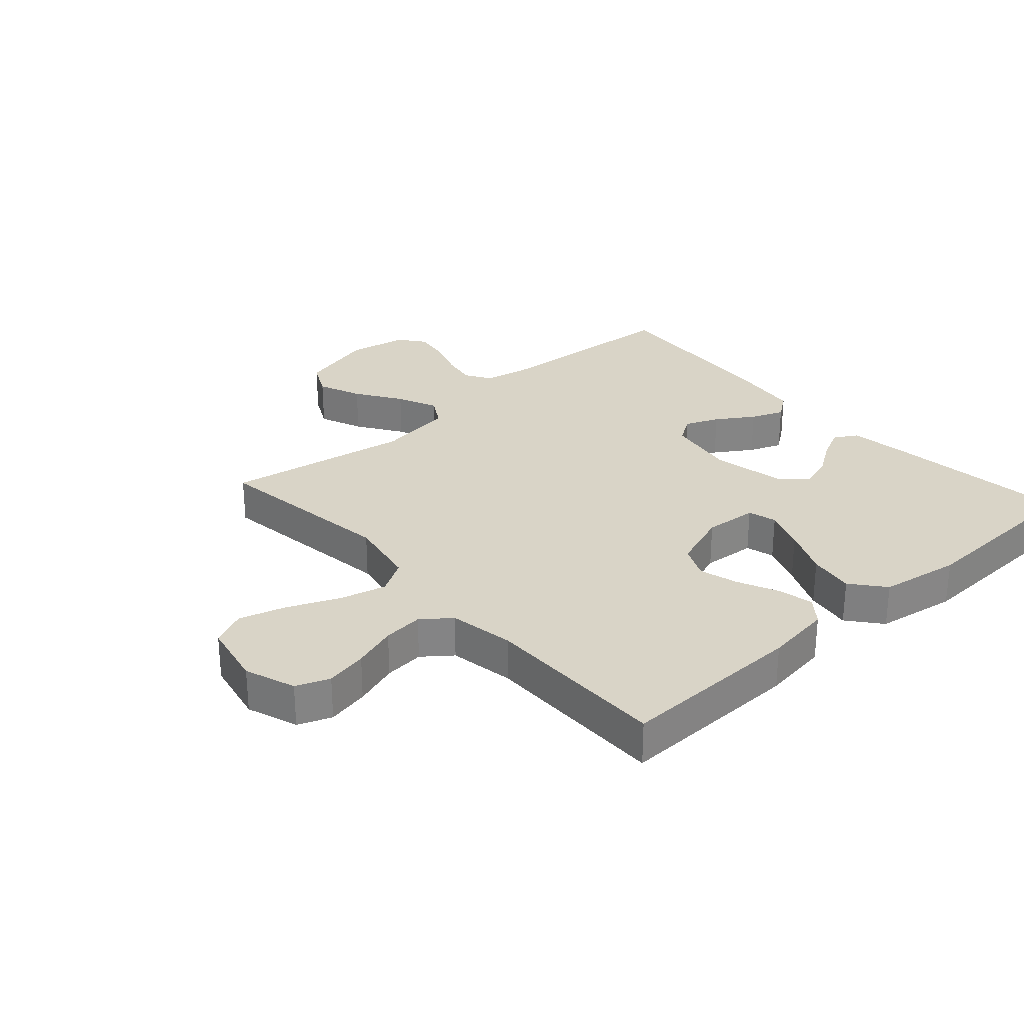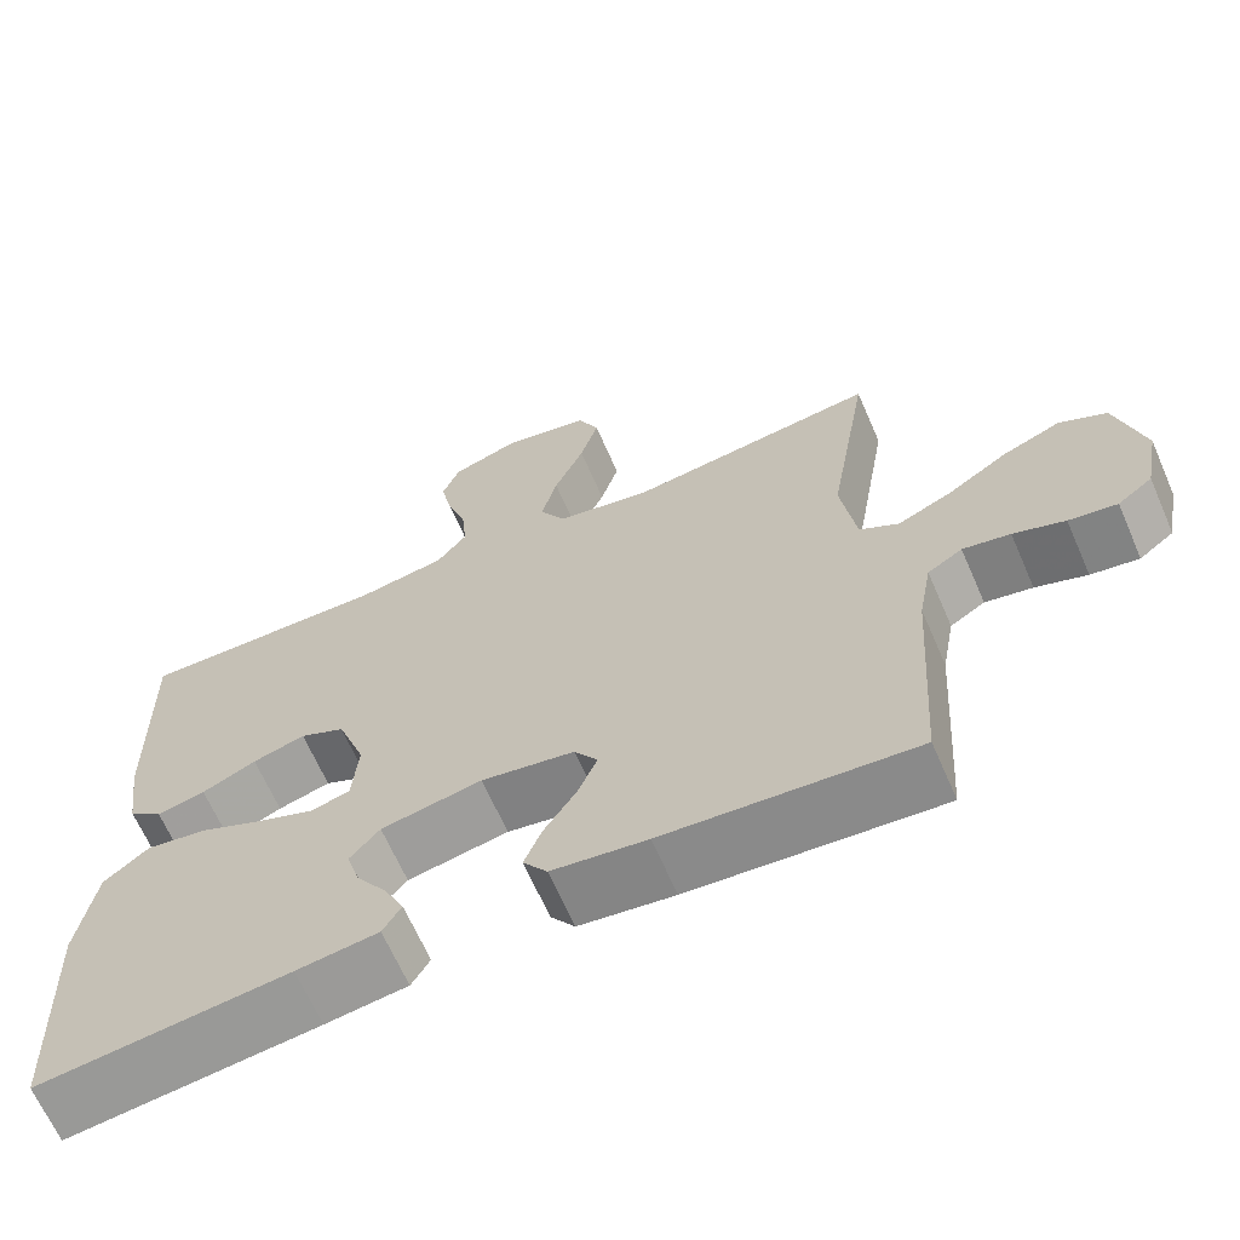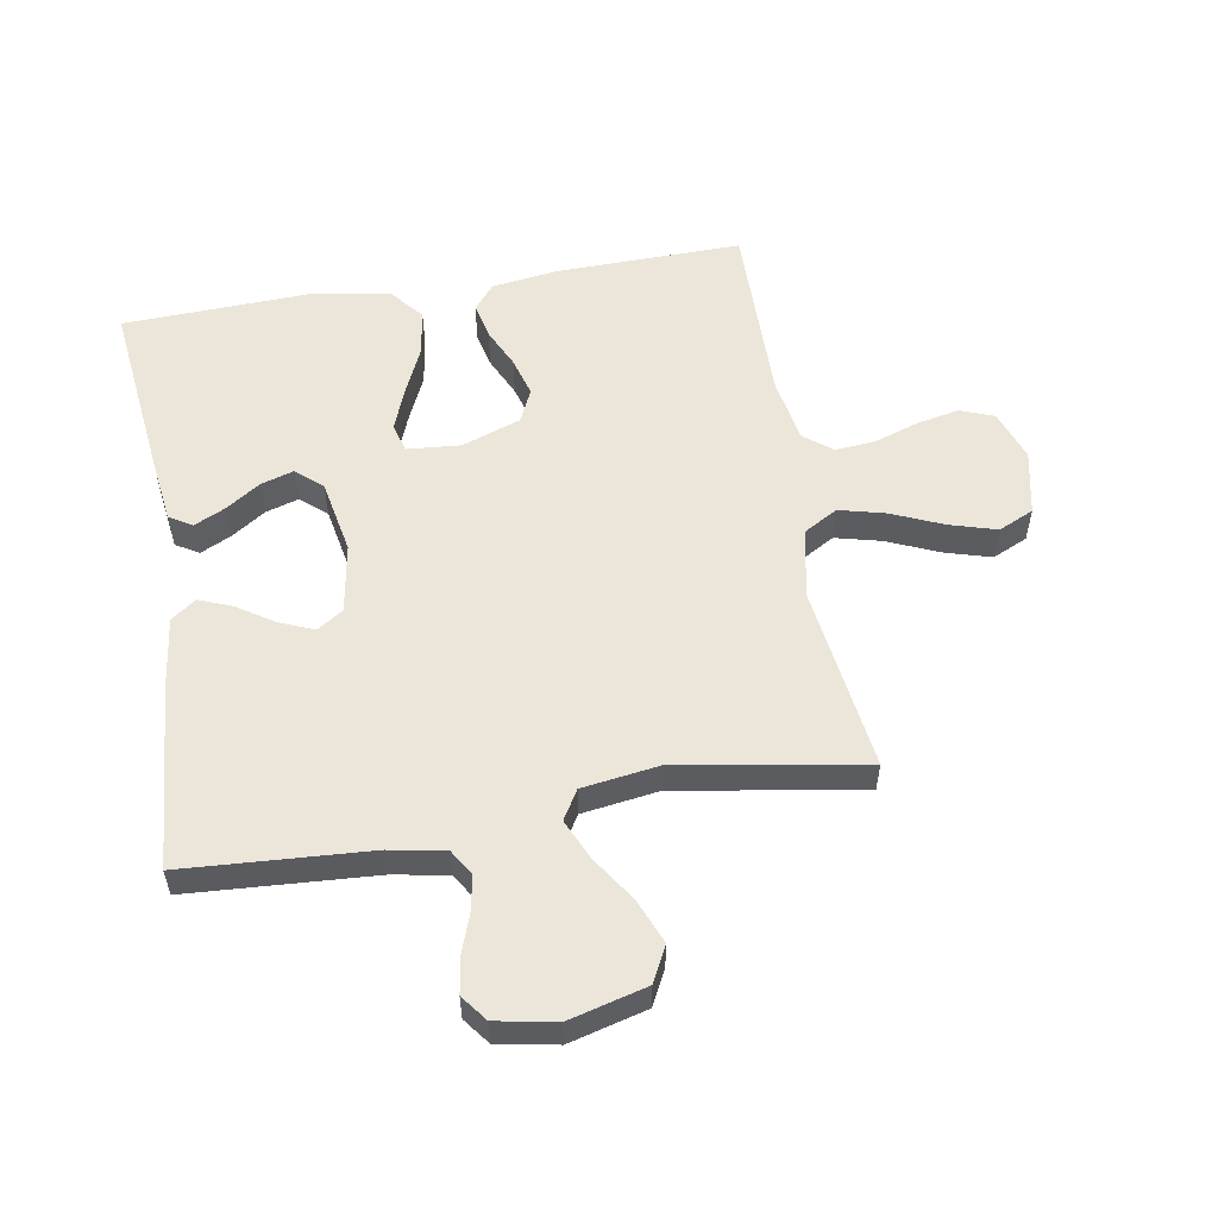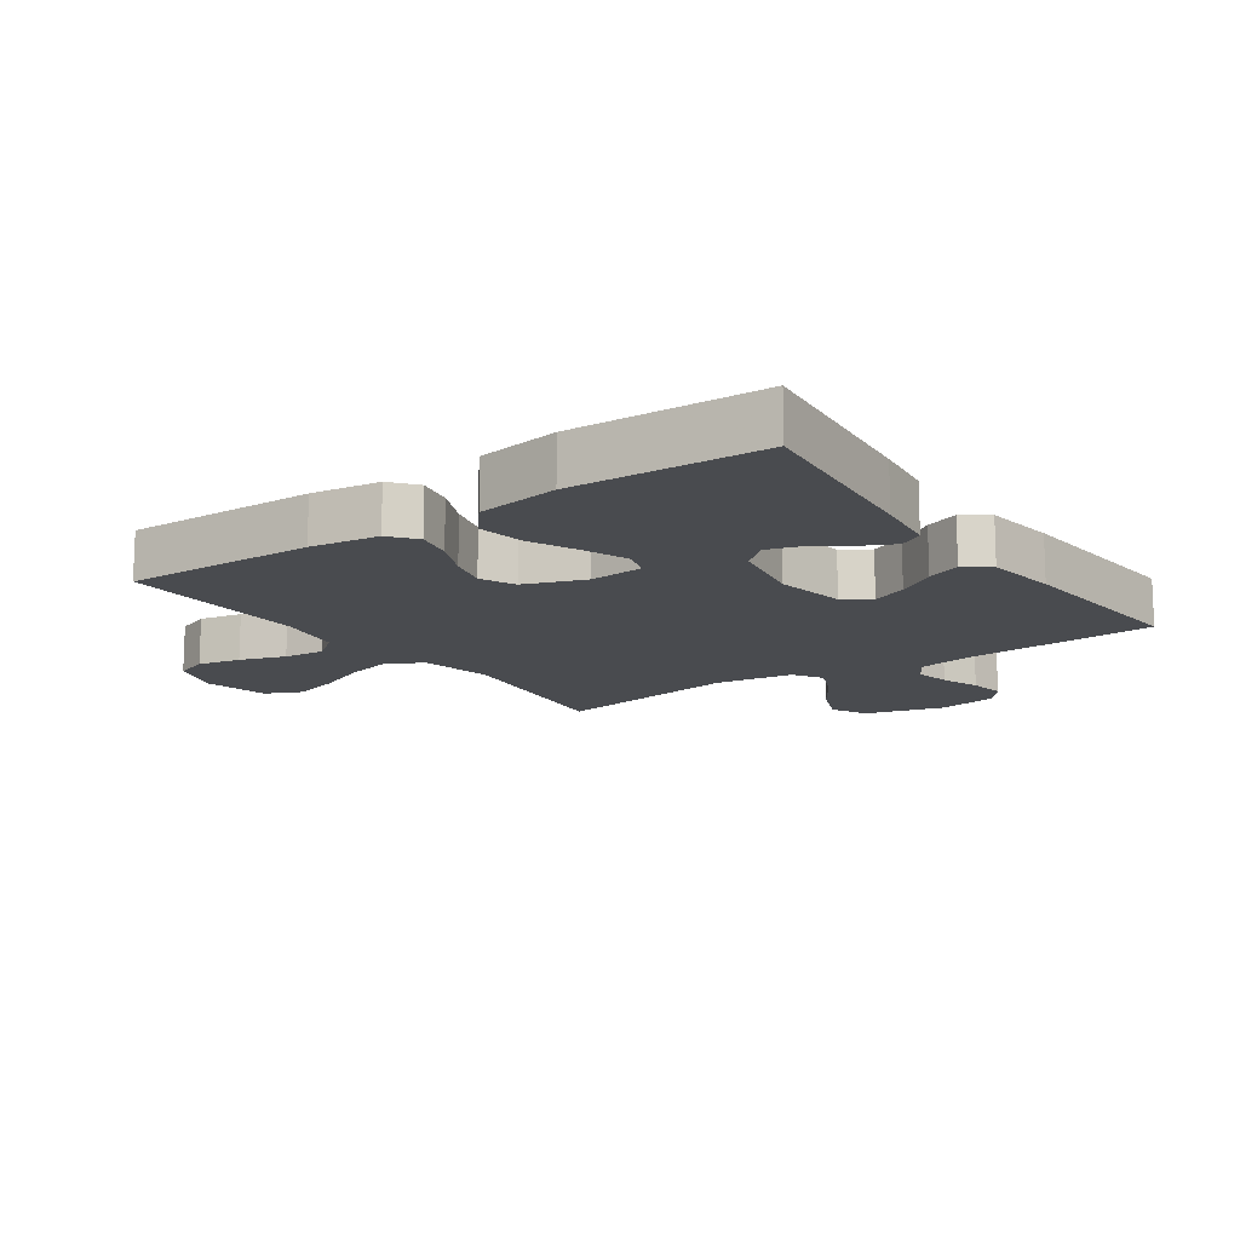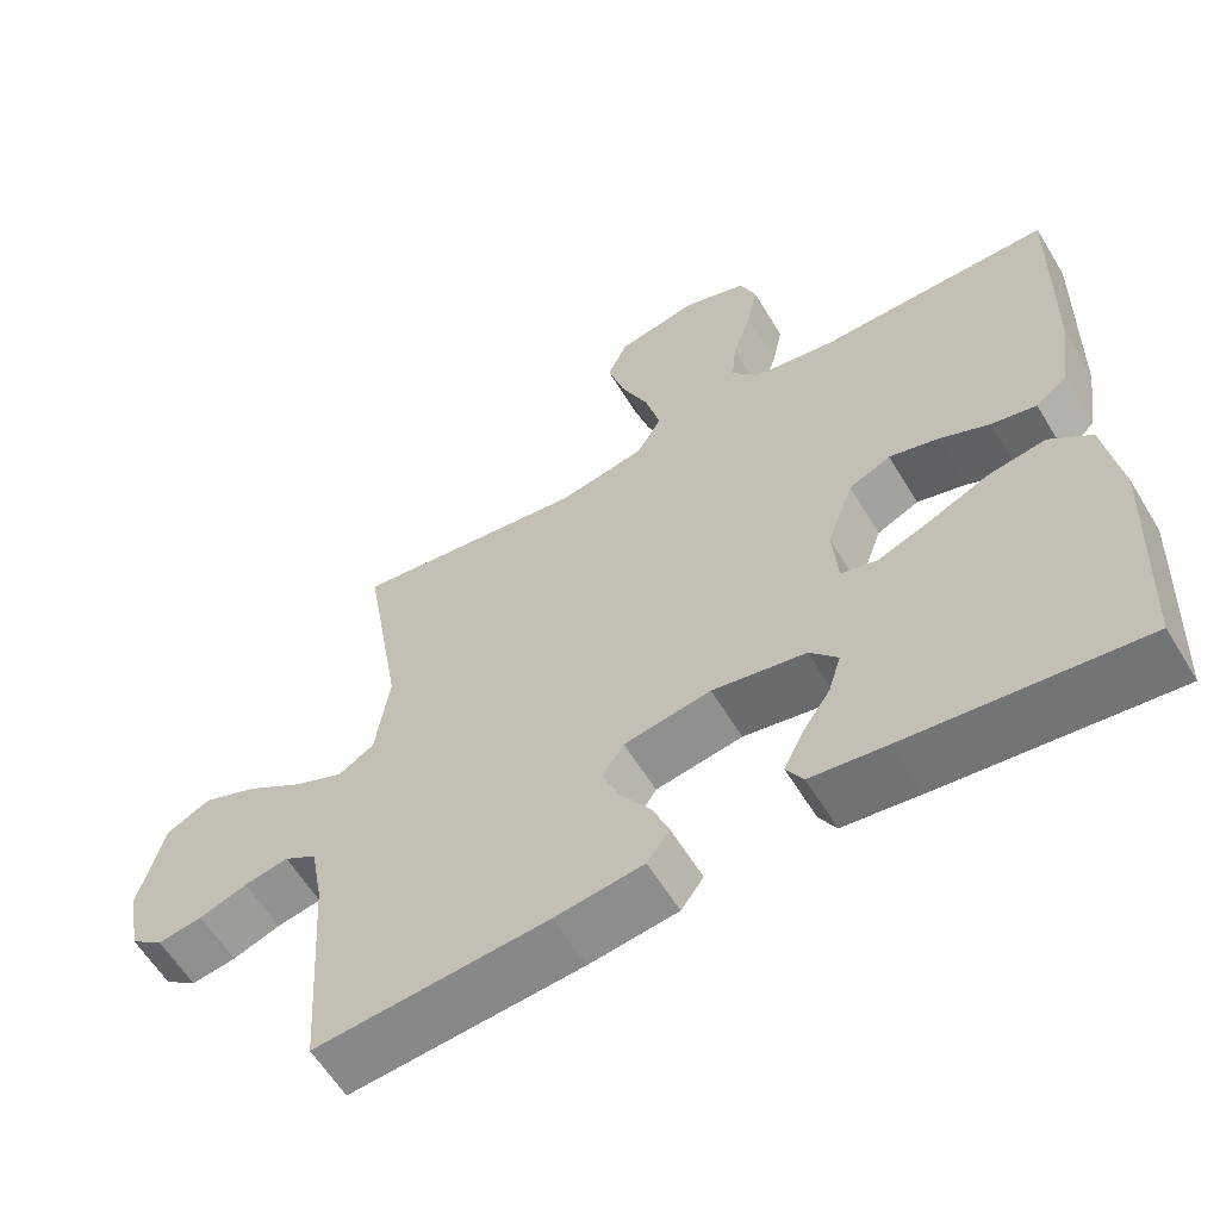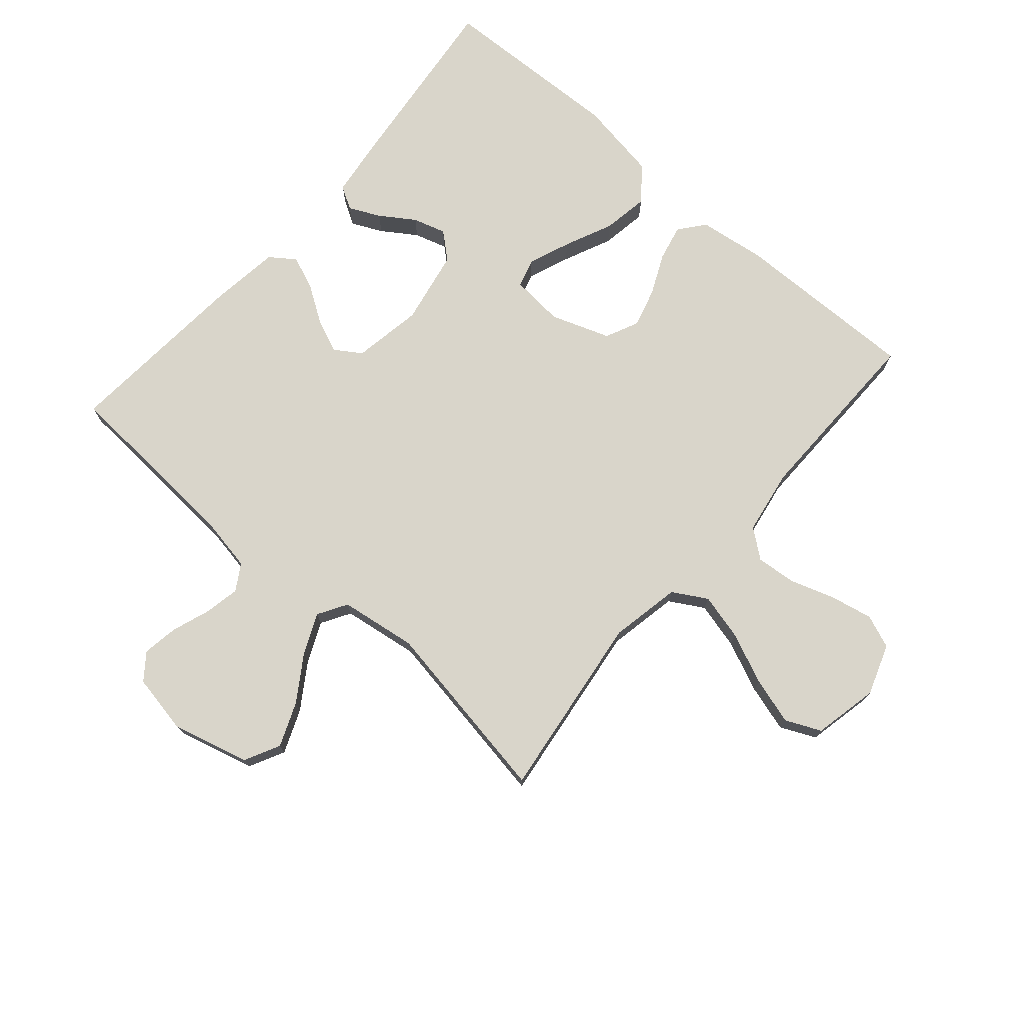
<metadata>
{"format":"obj","ext":"obj","renderer":"f3d","projection":"perspective","resolution":1024,"background":"white","views":[{"elev":28.8,"azim":48.2,"up":"+Y"},{"elev":-65.8,"azim":-156.4,"up":"+Z"},{"elev":55.1,"azim":-99.7,"up":"+Y"},{"elev":-14.1,"azim":125.0,"up":"+Y"},{"elev":-60.2,"azim":31.1,"up":"+Z"},{"elev":74.5,"azim":-49.0,"up":"+Y"}]}
</metadata>
<code>
v -0.5 0.07 -0.5
v -0.519 0.07 -0.2
v -0.535 0.07 -0.112
v -0.577 0.07 -0.086
v -0.634 0.07 -0.097
v -0.696 0.07 -0.119
v -0.754 0.07 -0.128
v -0.796 0.07 -0.096
v -0.814 0.07 0
v -0.781 0.07 0.125
v -0.724 0.07 0.154
v -0.653 0.07 0.125
v -0.58 0.07 0.077
v -0.515 0.07 0.048
v -0.468 0.07 0.076
v -0.45 0.07 0.2
v -0.5 0.07 0.5
v -0.2 0.07 0.46
v -0.086 0.07 0.482
v -0.054 0.07 0.537
v -0.073 0.07 0.612
v -0.109 0.07 0.695
v -0.131 0.07 0.77
v -0.105 0.07 0.827
v 0 0.07 0.849
v 0.082 0.07 0.82
v 0.103 0.07 0.766
v 0.089 0.07 0.698
v 0.065 0.07 0.626
v 0.059 0.07 0.561
v 0.095 0.07 0.515
v 0.2 0.07 0.497
v 0.5 0.07 0.5
v 0.494 0.07 0.2
v 0.479 0.07 0.092
v 0.438 0.07 0.059
v 0.38 0.07 0.072
v 0.315 0.07 0.102
v 0.252 0.07 0.12
v 0.198 0.07 0.095
v 0.164 0.07 0
v 0.171 0.07 -0.086
v 0.217 0.07 -0.099
v 0.285 0.07 -0.073
v 0.363 0.07 -0.038
v 0.437 0.07 -0.026
v 0.491 0.07 -0.07
v 0.512 0.07 -0.2
v 0.5 0.07 -0.5
v 0.2 0.07 -0.466
v 0.102 0.07 -0.453
v 0.08 0.07 -0.416
v 0.104 0.07 -0.366
v 0.141 0.07 -0.311
v 0.157 0.07 -0.258
v 0.121 0.07 -0.216
v 0 0.07 -0.193
v -0.112 0.07 -0.212
v -0.14 0.07 -0.254
v -0.117 0.07 -0.309
v -0.078 0.07 -0.369
v -0.057 0.07 -0.422
v -0.086 0.07 -0.462
v -0.2 0.07 -0.477
v -0.5 0 -0.5
v -0.519 0 -0.2
v -0.535 0 -0.112
v -0.577 0 -0.086
v -0.634 0 -0.097
v -0.696 0 -0.119
v -0.754 0 -0.128
v -0.796 0 -0.096
v -0.814 0 0
v -0.781 0 0.125
v -0.724 0 0.154
v -0.653 0 0.125
v -0.58 0 0.077
v -0.515 0 0.048
v -0.468 0 0.076
v -0.45 0 0.2
v -0.5 0 0.5
v -0.2 0 0.46
v -0.086 0 0.482
v -0.054 0 0.537
v -0.073 0 0.612
v -0.109 0 0.695
v -0.131 0 0.77
v -0.105 0 0.827
v 0 0 0.849
v 0.082 0 0.82
v 0.103 0 0.766
v 0.089 0 0.698
v 0.065 0 0.626
v 0.059 0 0.561
v 0.095 0 0.515
v 0.2 0 0.497
v 0.5 0 0.5
v 0.494 0 0.2
v 0.479 0 0.092
v 0.438 0 0.059
v 0.38 0 0.072
v 0.315 0 0.102
v 0.252 0 0.12
v 0.198 0 0.095
v 0.164 0 0
v 0.171 0 -0.086
v 0.217 0 -0.099
v 0.285 0 -0.073
v 0.363 0 -0.038
v 0.437 0 -0.026
v 0.491 0 -0.07
v 0.512 0 -0.2
v 0.5 0 -0.5
v 0.2 0 -0.466
v 0.102 0 -0.453
v 0.08 0 -0.416
v 0.104 0 -0.366
v 0.141 0 -0.311
v 0.157 0 -0.258
v 0.121 0 -0.216
v 0 0 -0.193
v -0.112 0 -0.212
v -0.14 0 -0.254
v -0.117 0 -0.309
v -0.078 0 -0.369
v -0.057 0 -0.422
v -0.086 0 -0.462
v -0.2 0 -0.477
f 63 64 1 2
f 60 61 62 63
f 59 60 63 2
f 58 59 2 3
f 57 58 3 4
f 51 52 53 54
f 51 54 55
f 50 51 55
f 49 50 55
f 48 49 55 56
f 44 45 46 47
f 43 44 47 48
f 42 43 48 56
f 35 36 37 38
f 35 38 39
f 32 33 34 35
f 31 32 35 39
f 30 31 39 40
f 26 27 28 29
f 26 29 30
f 25 26 30
f 24 25 30
f 21 22 23 24
f 20 21 24 30
f 19 20 30 40
f 16 17 18
f 15 16 18 19
f 10 11 12 13
f 10 13 14
f 9 10 14
f 8 9 14
f 5 6 7 8
f 4 5 8 14
f 57 4 14 15
f 41 42 56 57
f 40 41 57
f 15 19 40 57
f 66 65 128 127
f 127 126 125 124
f 66 127 124 123
f 67 66 123 122
f 68 67 122 121
f 118 117 116 115
f 119 118 115
f 119 115 114
f 119 114 113
f 120 119 113 112
f 111 110 109 108
f 112 111 108 107
f 120 112 107 106
f 102 101 100 99
f 103 102 99
f 99 98 97 96
f 103 99 96 95
f 104 103 95 94
f 93 92 91 90
f 94 93 90
f 94 90 89
f 94 89 88
f 88 87 86 85
f 94 88 85 84
f 104 94 84 83
f 82 81 80
f 83 82 80 79
f 77 76 75 74
f 78 77 74
f 78 74 73
f 78 73 72
f 72 71 70 69
f 78 72 69 68
f 79 78 68 121
f 121 120 106 105
f 121 105 104
f 121 104 83 79
f 1 65 66 2
f 2 66 67 3
f 3 67 68 4
f 4 68 69 5
f 5 69 70 6
f 6 70 71 7
f 7 71 72 8
f 8 72 73 9
f 9 73 74 10
f 10 74 75 11
f 11 75 76 12
f 12 76 77 13
f 13 77 78 14
f 14 78 79 15
f 15 79 80 16
f 16 80 81 17
f 17 81 82 18
f 18 82 83 19
f 19 83 84 20
f 20 84 85 21
f 21 85 86 22
f 22 86 87 23
f 23 87 88 24
f 24 88 89 25
f 25 89 90 26
f 26 90 91 27
f 27 91 92 28
f 28 92 93 29
f 29 93 94 30
f 30 94 95 31
f 31 95 96 32
f 32 96 97 33
f 33 97 98 34
f 34 98 99 35
f 35 99 100 36
f 36 100 101 37
f 37 101 102 38
f 38 102 103 39
f 39 103 104 40
f 40 104 105 41
f 41 105 106 42
f 42 106 107 43
f 43 107 108 44
f 44 108 109 45
f 45 109 110 46
f 46 110 111 47
f 47 111 112 48
f 48 112 113 49
f 49 113 114 50
f 50 114 115 51
f 51 115 116 52
f 52 116 117 53
f 53 117 118 54
f 54 118 119 55
f 55 119 120 56
f 56 120 121 57
f 57 121 122 58
f 58 122 123 59
f 59 123 124 60
f 60 124 125 61
f 61 125 126 62
f 62 126 127 63
f 63 127 128 64
f 64 128 65 1

</code>
